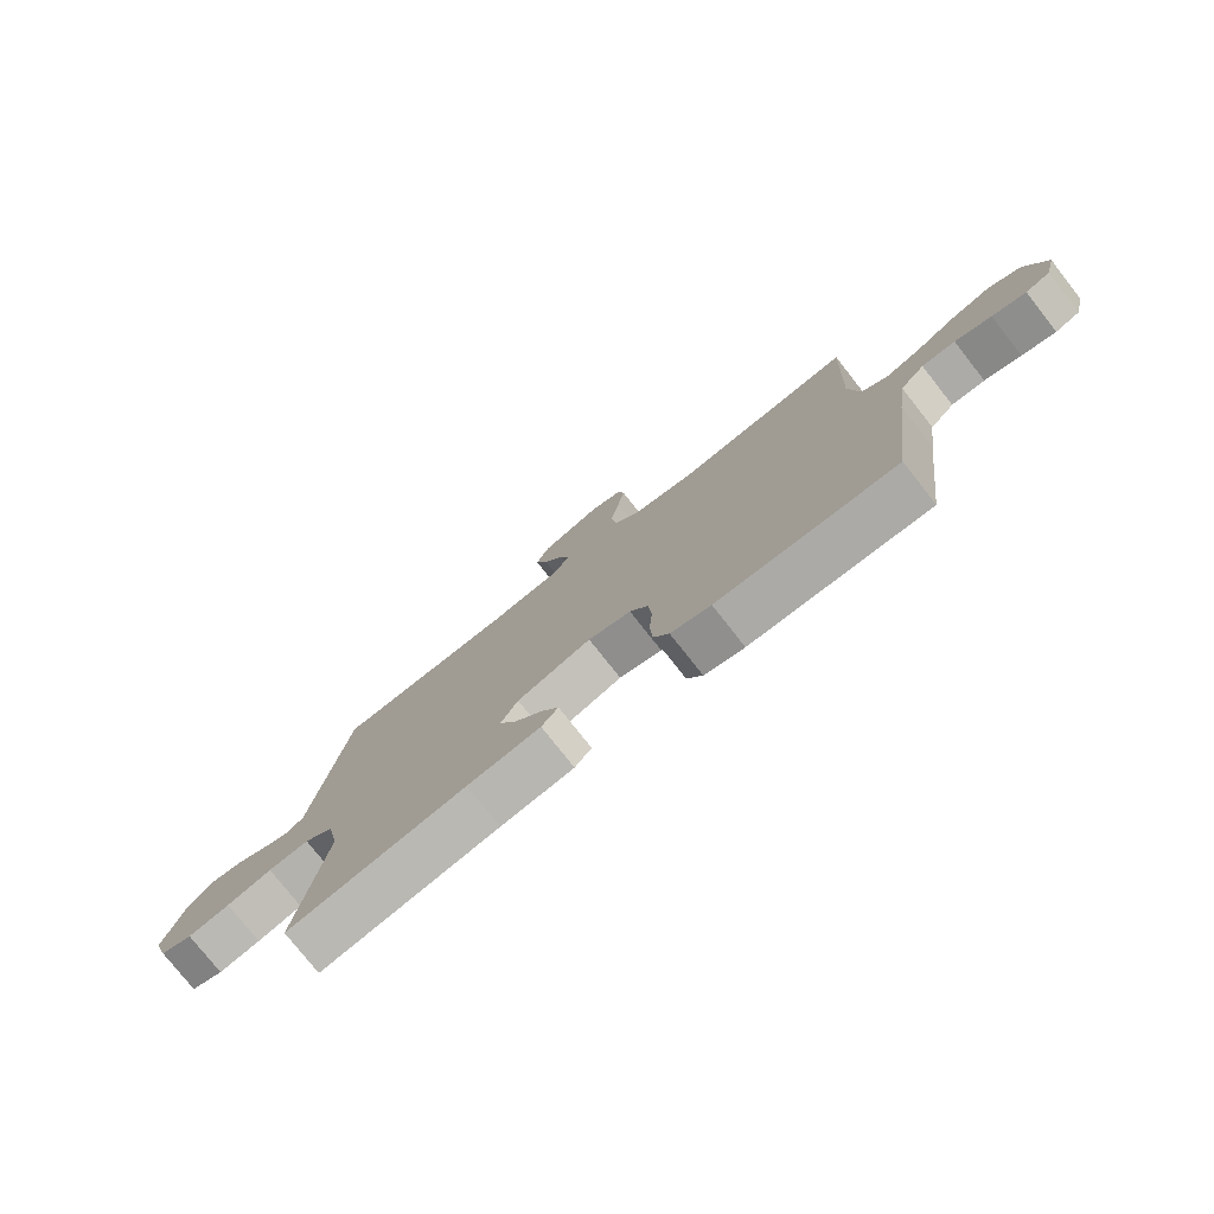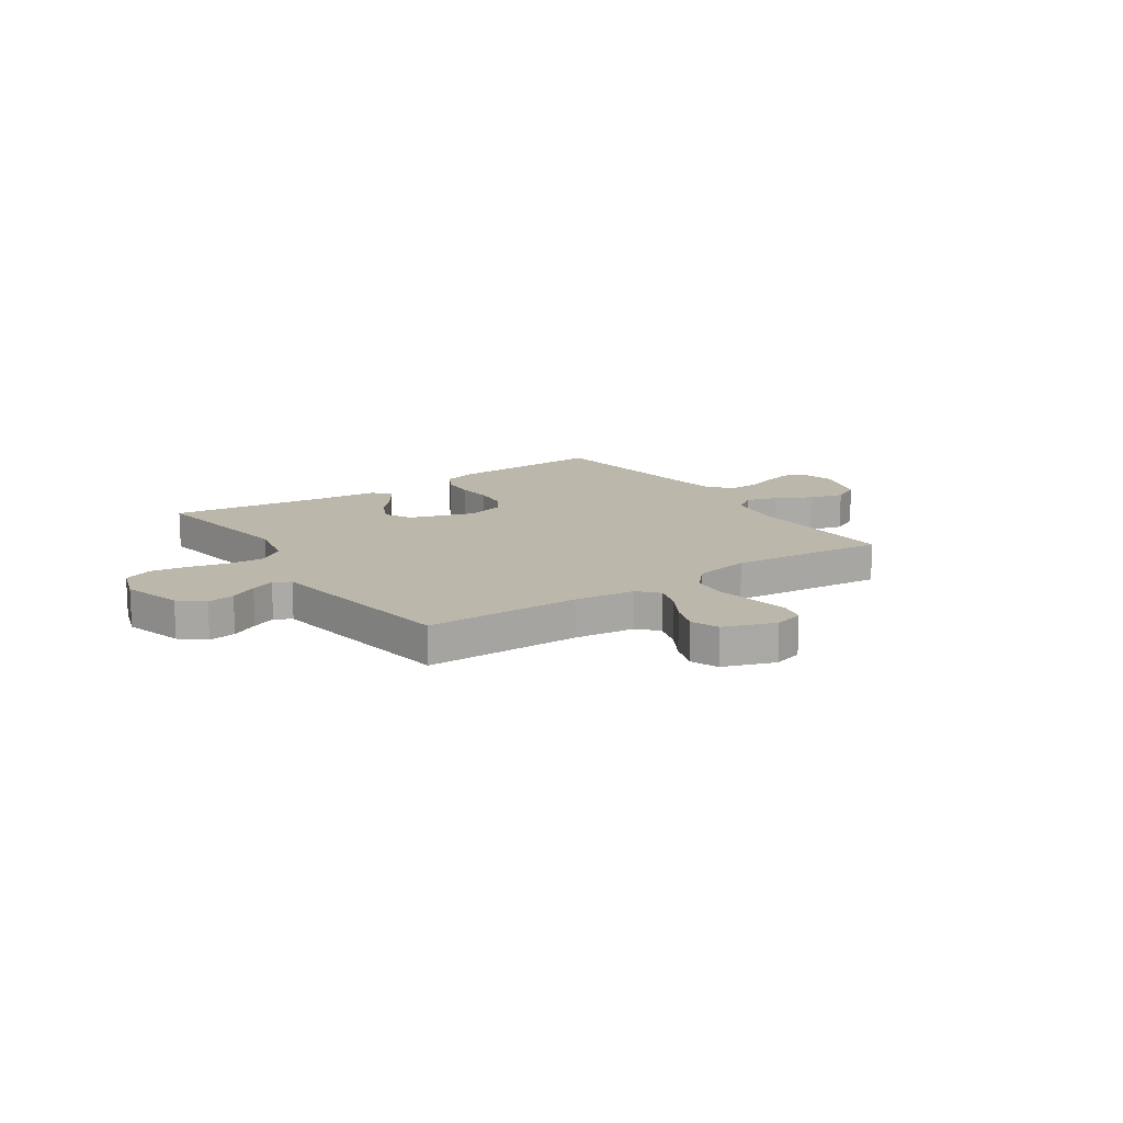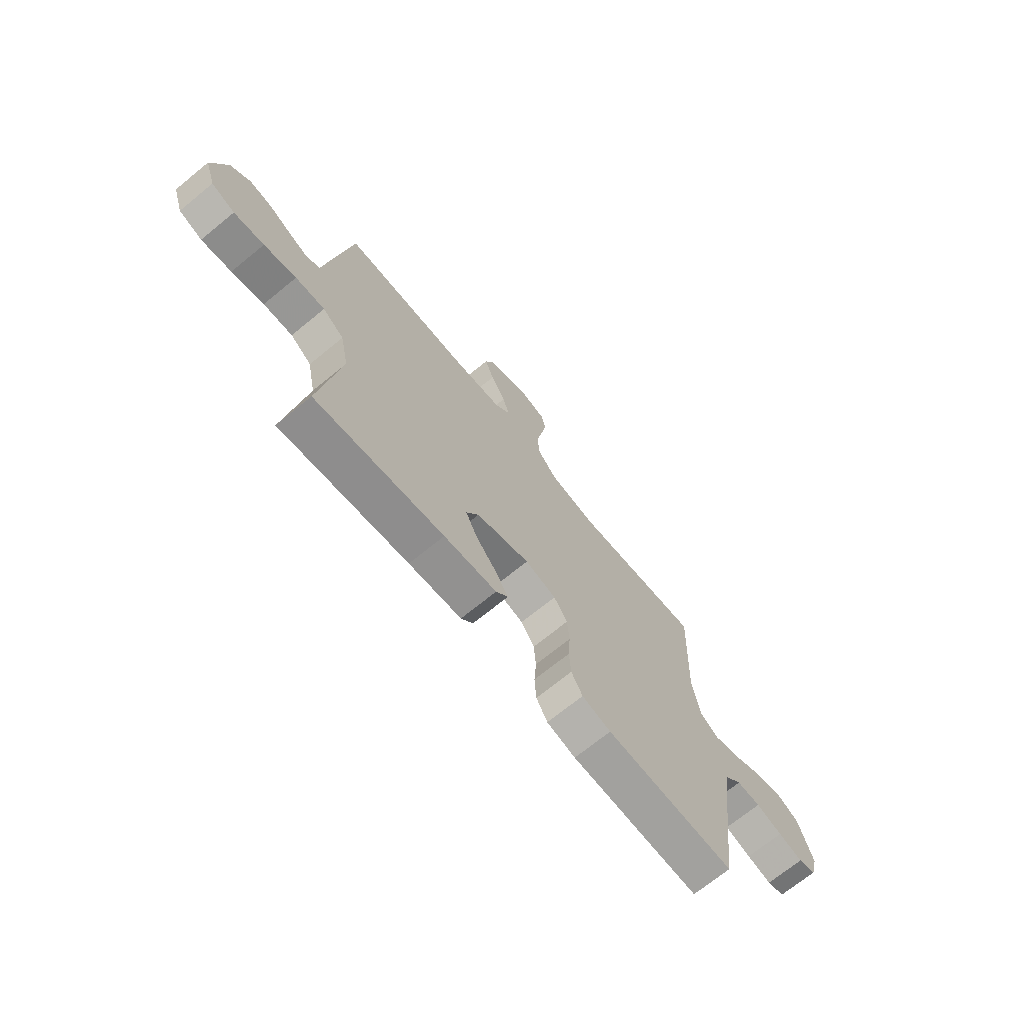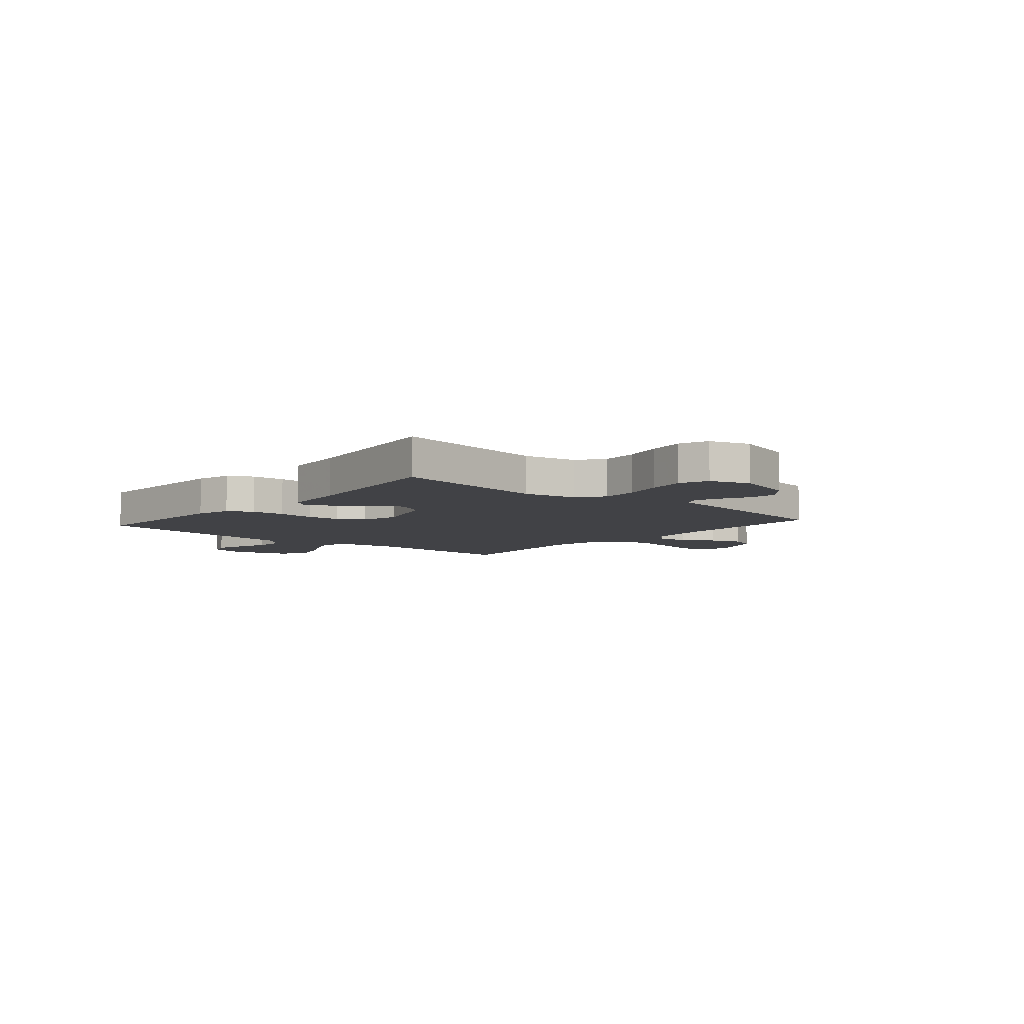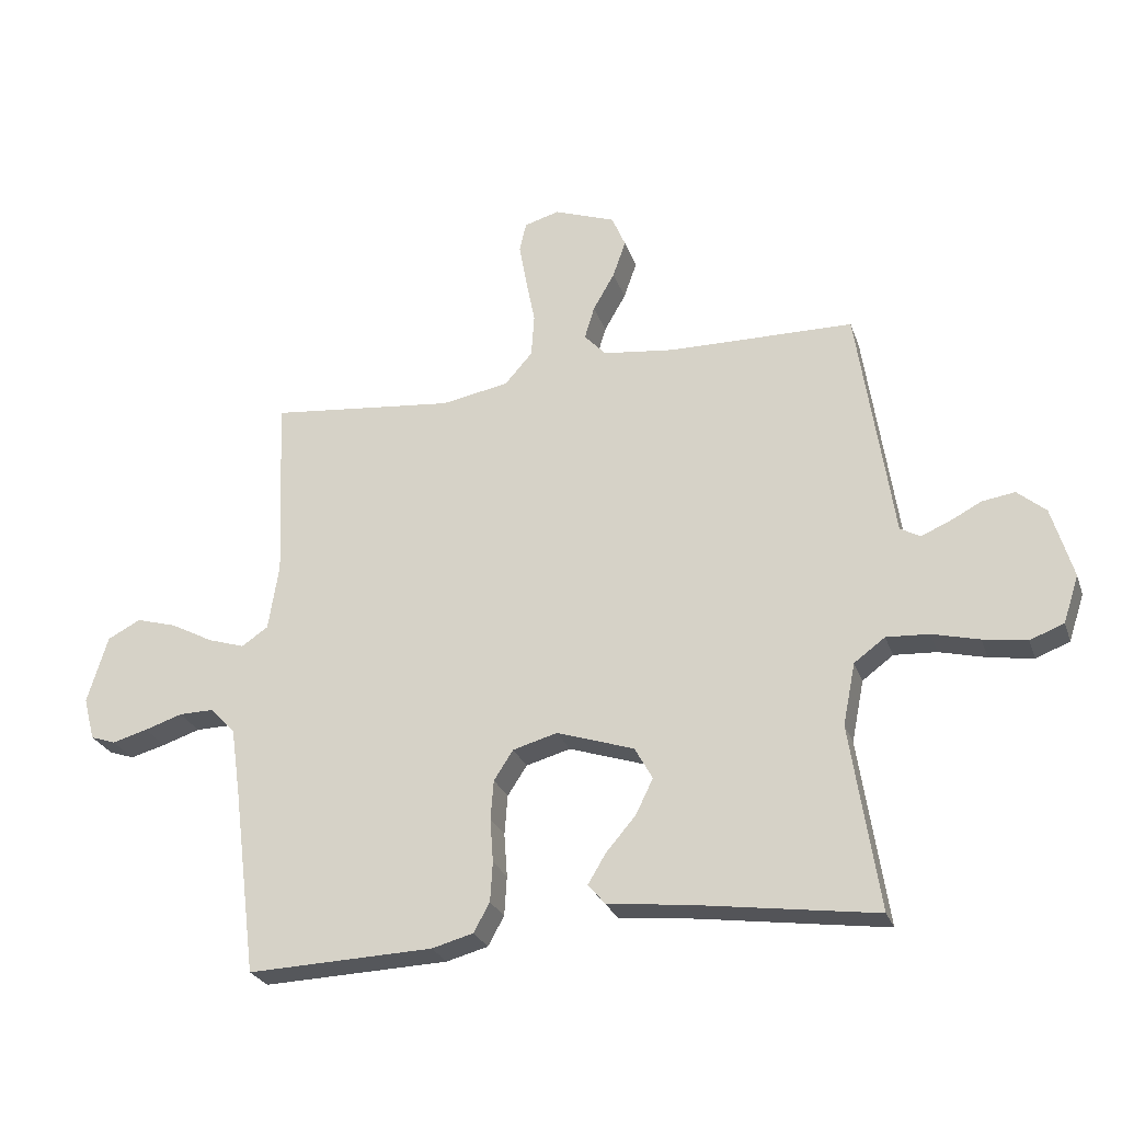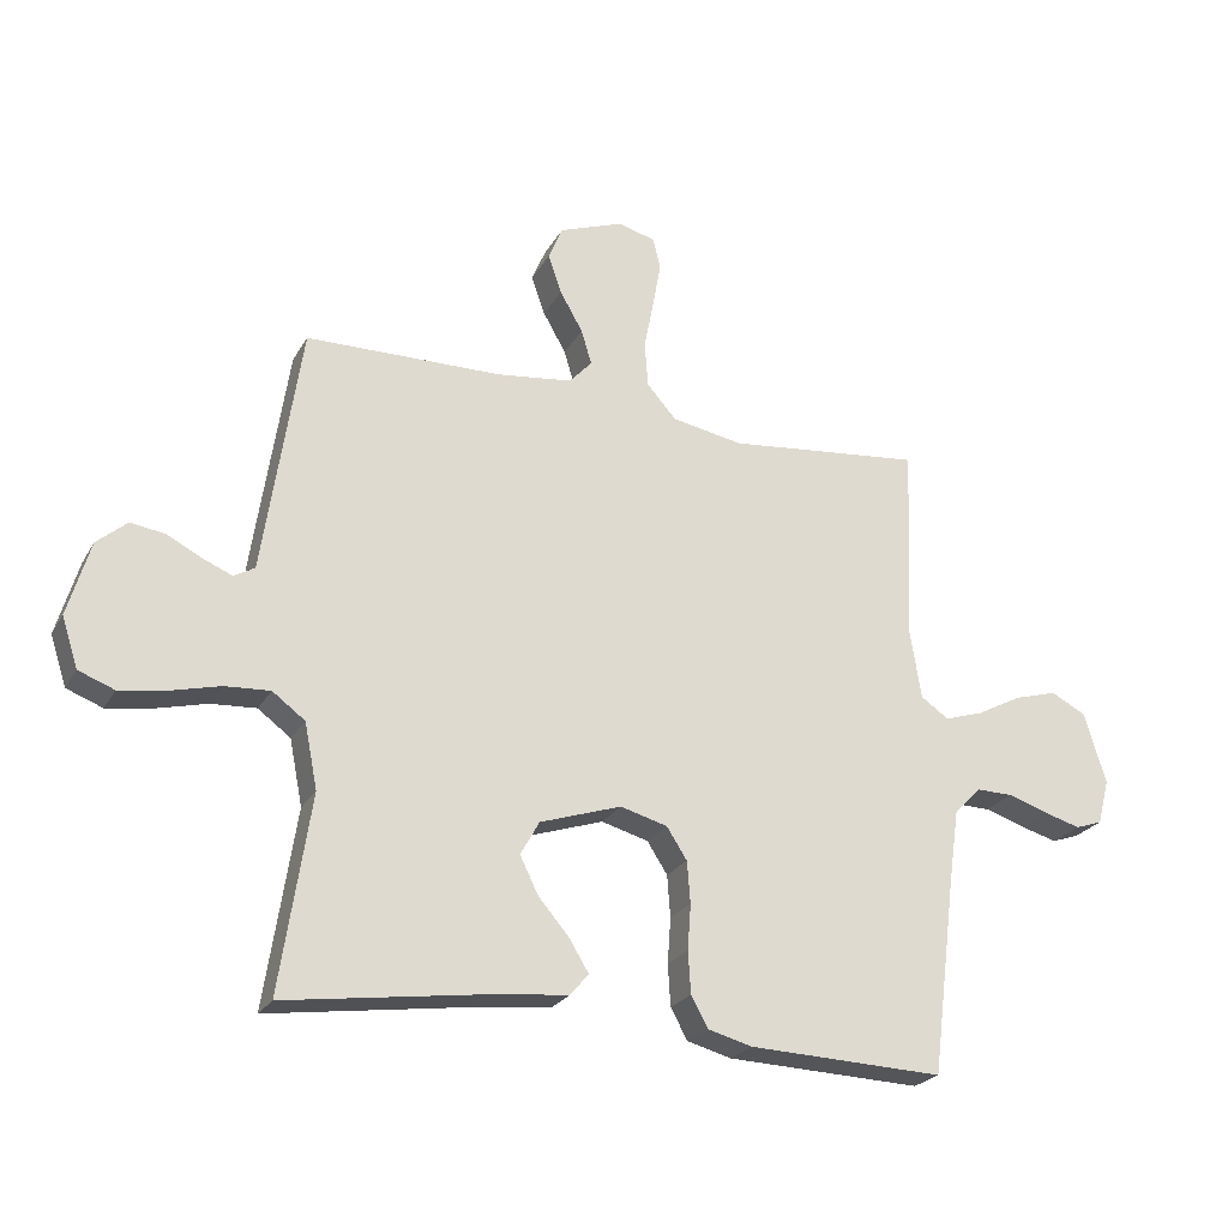
<metadata>
{"format":"obj","ext":"obj","renderer":"f3d","projection":"perspective","resolution":1024,"background":"white","views":[{"elev":-77.3,"azim":38.2,"up":"+Z"},{"elev":14.5,"azim":-34.2,"up":"+Y"},{"elev":-70.5,"azim":-50.7,"up":"+Z"},{"elev":-6.7,"azim":-130.7,"up":"+Y"},{"elev":-26.2,"azim":-163.0,"up":"+Z"},{"elev":-23.9,"azim":-23.1,"up":"+Z"}]}
</metadata>
<code>
v -0.5 0.07 -0.5
v -0.454 0.07 -0.2
v -0.474 0.07 -0.1
v -0.524 0.07 -0.063
v -0.593 0.07 -0.067
v -0.669 0.07 -0.086
v -0.74 0.07 -0.097
v -0.795 0.07 -0.076
v -0.82 0.07 0
v -0.786 0.07 0.115
v -0.74 0.07 0.154
v -0.687 0.07 0.146
v -0.635 0.07 0.119
v -0.589 0.07 0.1
v -0.557 0.07 0.118
v -0.545 0.07 0.2
v -0.5 0.07 0.5
v -0.2 0.07 0.504
v -0.084 0.07 0.518
v -0.049 0.07 0.556
v -0.065 0.07 0.609
v -0.1 0.07 0.67
v -0.121 0.07 0.73
v -0.099 0.07 0.782
v 0 0.07 0.818
v 0.057 0.07 0.802
v 0.068 0.07 0.754
v 0.056 0.07 0.686
v 0.041 0.07 0.61
v 0.046 0.07 0.54
v 0.091 0.07 0.489
v 0.2 0.07 0.469
v 0.5 0.07 0.5
v 0.487 0.07 0.2
v 0.504 0.07 0.092
v 0.547 0.07 0.063
v 0.607 0.07 0.082
v 0.675 0.07 0.118
v 0.741 0.07 0.137
v 0.795 0.07 0.109
v 0.828 0.07 0
v 0.81 0.07 -0.069
v 0.769 0.07 -0.083
v 0.712 0.07 -0.067
v 0.651 0.07 -0.047
v 0.595 0.07 -0.046
v 0.554 0.07 -0.088
v 0.538 0.07 -0.2
v 0.5 0.07 -0.5
v 0.2 0.07 -0.489
v 0.133 0.07 -0.471
v 0.107 0.07 -0.424
v 0.103 0.07 -0.36
v 0.108 0.07 -0.29
v 0.103 0.07 -0.226
v 0.072 0.07 -0.178
v 0 0.07 -0.158
v -0.125 0.07 -0.199
v -0.154 0.07 -0.251
v -0.126 0.07 -0.308
v -0.078 0.07 -0.364
v -0.049 0.07 -0.412
v -0.077 0.07 -0.445
v -0.2 0.07 -0.458
v -0.5 0 -0.5
v -0.454 0 -0.2
v -0.474 0 -0.1
v -0.524 0 -0.063
v -0.593 0 -0.067
v -0.669 0 -0.086
v -0.74 0 -0.097
v -0.795 0 -0.076
v -0.82 0 0
v -0.786 0 0.115
v -0.74 0 0.154
v -0.687 0 0.146
v -0.635 0 0.119
v -0.589 0 0.1
v -0.557 0 0.118
v -0.545 0 0.2
v -0.5 0 0.5
v -0.2 0 0.504
v -0.084 0 0.518
v -0.049 0 0.556
v -0.065 0 0.609
v -0.1 0 0.67
v -0.121 0 0.73
v -0.099 0 0.782
v 0 0 0.818
v 0.057 0 0.802
v 0.068 0 0.754
v 0.056 0 0.686
v 0.041 0 0.61
v 0.046 0 0.54
v 0.091 0 0.489
v 0.2 0 0.469
v 0.5 0 0.5
v 0.487 0 0.2
v 0.504 0 0.092
v 0.547 0 0.063
v 0.607 0 0.082
v 0.675 0 0.118
v 0.741 0 0.137
v 0.795 0 0.109
v 0.828 0 0
v 0.81 0 -0.069
v 0.769 0 -0.083
v 0.712 0 -0.067
v 0.651 0 -0.047
v 0.595 0 -0.046
v 0.554 0 -0.088
v 0.538 0 -0.2
v 0.5 0 -0.5
v 0.2 0 -0.489
v 0.133 0 -0.471
v 0.107 0 -0.424
v 0.103 0 -0.36
v 0.108 0 -0.29
v 0.103 0 -0.226
v 0.072 0 -0.178
v 0 0 -0.158
v -0.125 0 -0.199
v -0.154 0 -0.251
v -0.126 0 -0.308
v -0.078 0 -0.364
v -0.049 0 -0.412
v -0.077 0 -0.445
v -0.2 0 -0.458
f 61 62 63 64
f 60 61 64 1
f 59 60 1 2
f 58 59 2 3
f 57 58 3 4
f 51 52 53 54
f 51 54 55
f 48 49 50 51
f 47 48 51 55
f 46 47 55 56
f 42 43 44 45
f 40 41 42 45
f 40 45 46
f 37 38 39 40
f 36 37 40 46
f 35 36 46 56
f 32 33 34
f 31 32 34 35
f 26 27 28 29
f 24 25 26 29
f 24 29 30
f 21 22 23 24
f 20 21 24 30
f 19 20 30 31
f 15 16 17 18
f 15 18 19 31
f 10 11 12 13
f 10 13 14
f 9 10 14
f 8 9 14
f 5 6 7 8
f 4 5 8 14
f 57 4 14 15
f 35 56 57
f 15 31 35 57
f 128 127 126 125
f 65 128 125 124
f 66 65 124 123
f 67 66 123 122
f 68 67 122 121
f 118 117 116 115
f 119 118 115
f 115 114 113 112
f 119 115 112 111
f 120 119 111 110
f 109 108 107 106
f 109 106 105 104
f 110 109 104
f 104 103 102 101
f 110 104 101 100
f 120 110 100 99
f 98 97 96
f 99 98 96 95
f 93 92 91 90
f 93 90 89 88
f 94 93 88
f 88 87 86 85
f 94 88 85 84
f 95 94 84 83
f 82 81 80 79
f 95 83 82 79
f 77 76 75 74
f 78 77 74
f 78 74 73
f 78 73 72
f 72 71 70 69
f 78 72 69 68
f 79 78 68 121
f 121 120 99
f 121 99 95 79
f 1 65 66 2
f 2 66 67 3
f 3 67 68 4
f 4 68 69 5
f 5 69 70 6
f 6 70 71 7
f 7 71 72 8
f 8 72 73 9
f 9 73 74 10
f 10 74 75 11
f 11 75 76 12
f 12 76 77 13
f 13 77 78 14
f 14 78 79 15
f 15 79 80 16
f 16 80 81 17
f 17 81 82 18
f 18 82 83 19
f 19 83 84 20
f 20 84 85 21
f 21 85 86 22
f 22 86 87 23
f 23 87 88 24
f 24 88 89 25
f 25 89 90 26
f 26 90 91 27
f 27 91 92 28
f 28 92 93 29
f 29 93 94 30
f 30 94 95 31
f 31 95 96 32
f 32 96 97 33
f 33 97 98 34
f 34 98 99 35
f 35 99 100 36
f 36 100 101 37
f 37 101 102 38
f 38 102 103 39
f 39 103 104 40
f 40 104 105 41
f 41 105 106 42
f 42 106 107 43
f 43 107 108 44
f 44 108 109 45
f 45 109 110 46
f 46 110 111 47
f 47 111 112 48
f 48 112 113 49
f 49 113 114 50
f 50 114 115 51
f 51 115 116 52
f 52 116 117 53
f 53 117 118 54
f 54 118 119 55
f 55 119 120 56
f 56 120 121 57
f 57 121 122 58
f 58 122 123 59
f 59 123 124 60
f 60 124 125 61
f 61 125 126 62
f 62 126 127 63
f 63 127 128 64
f 64 128 65 1

</code>
